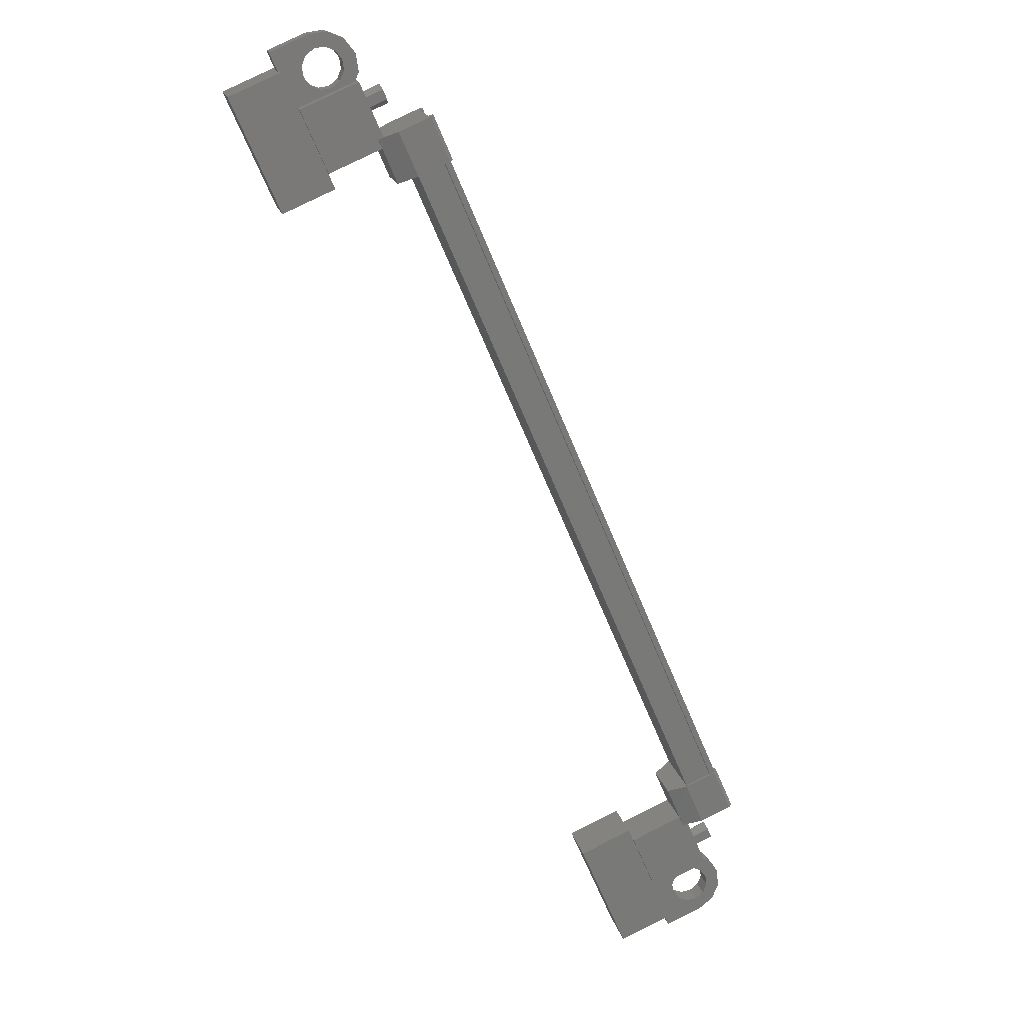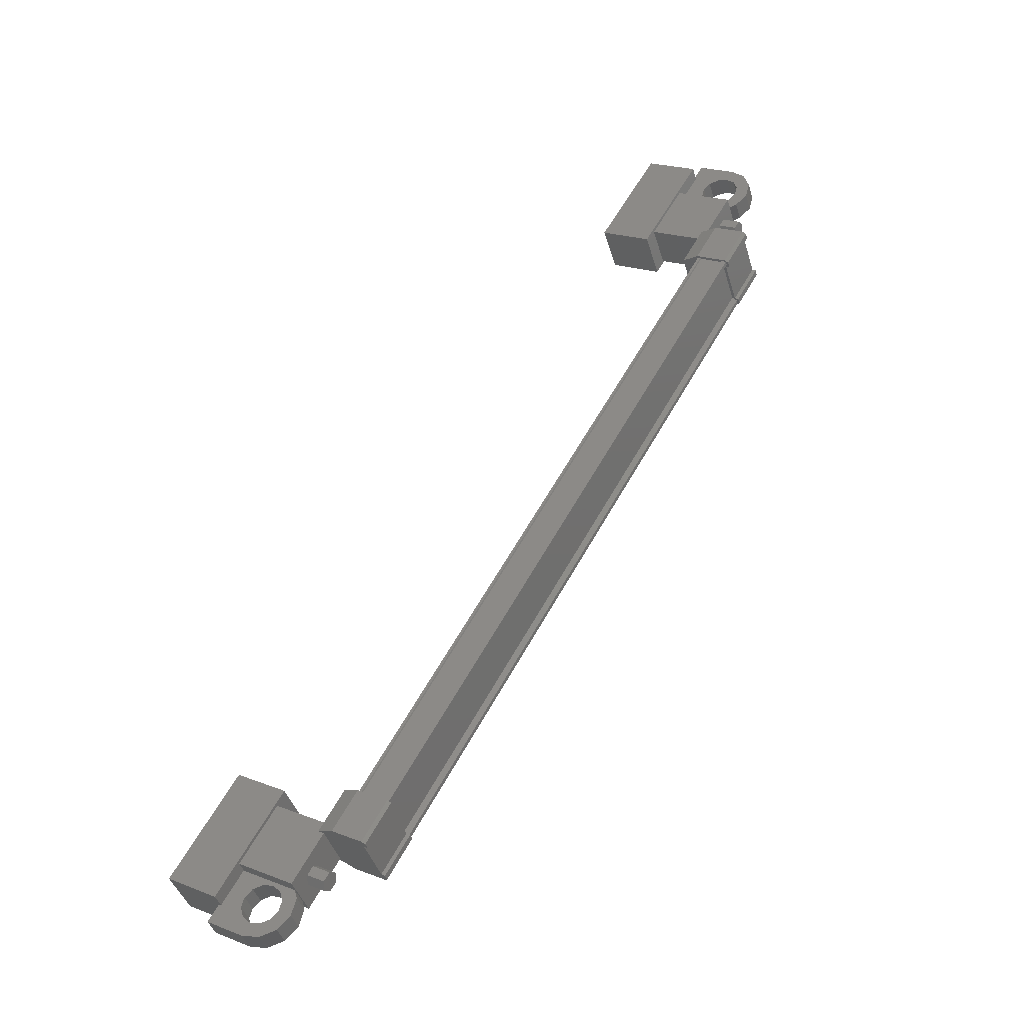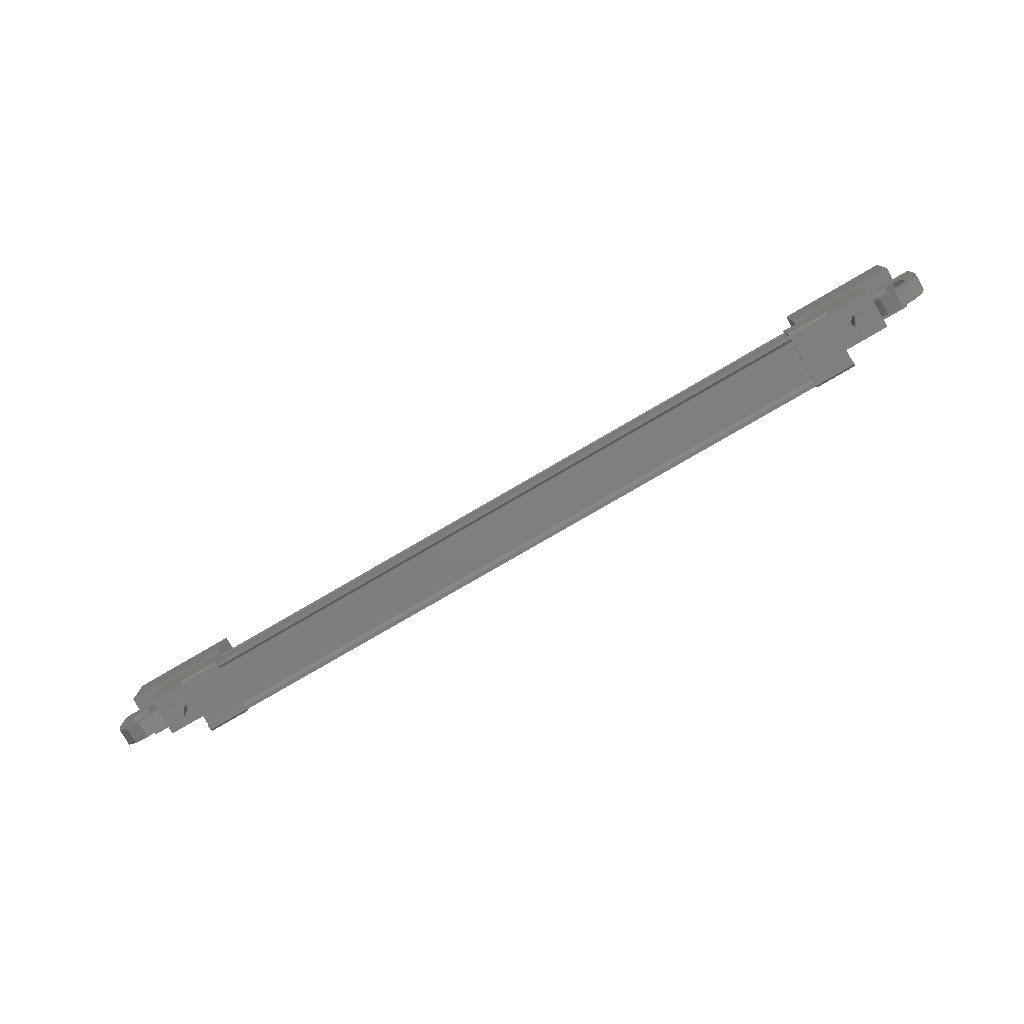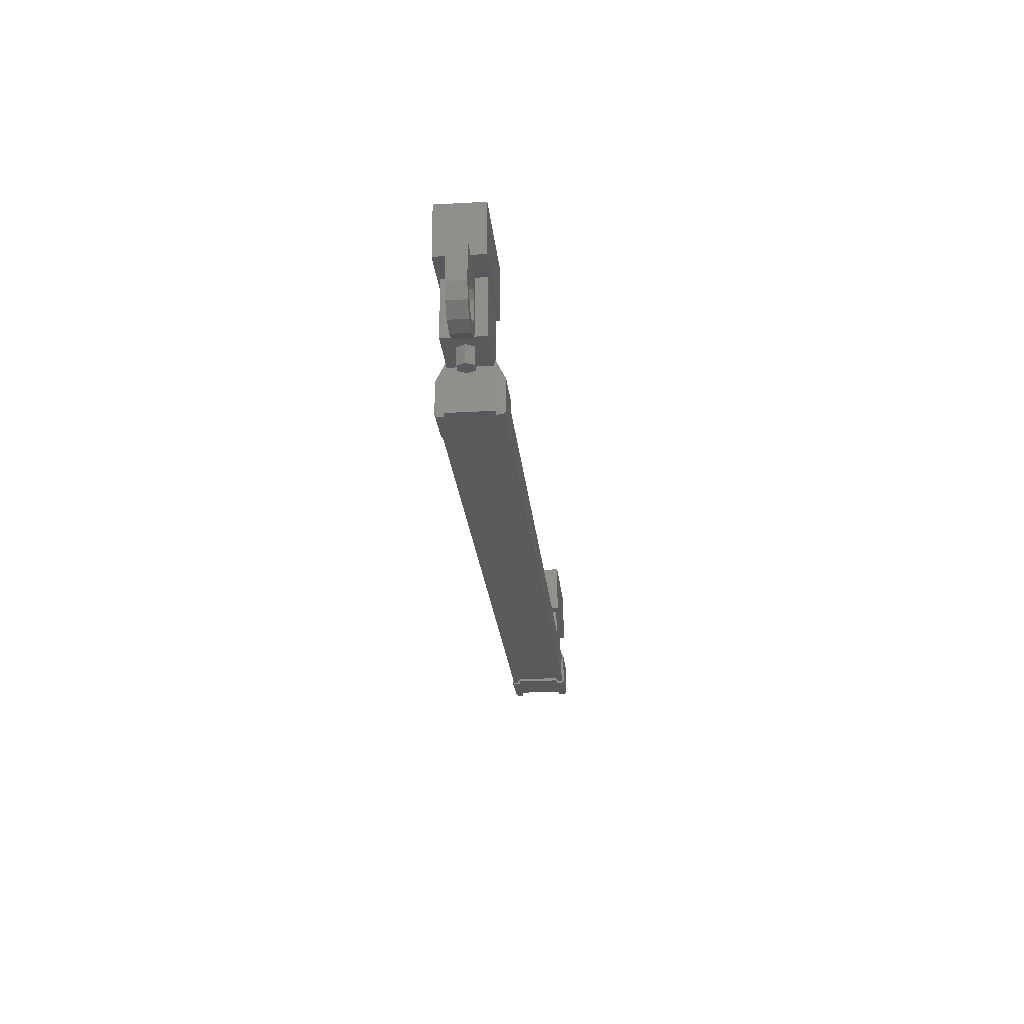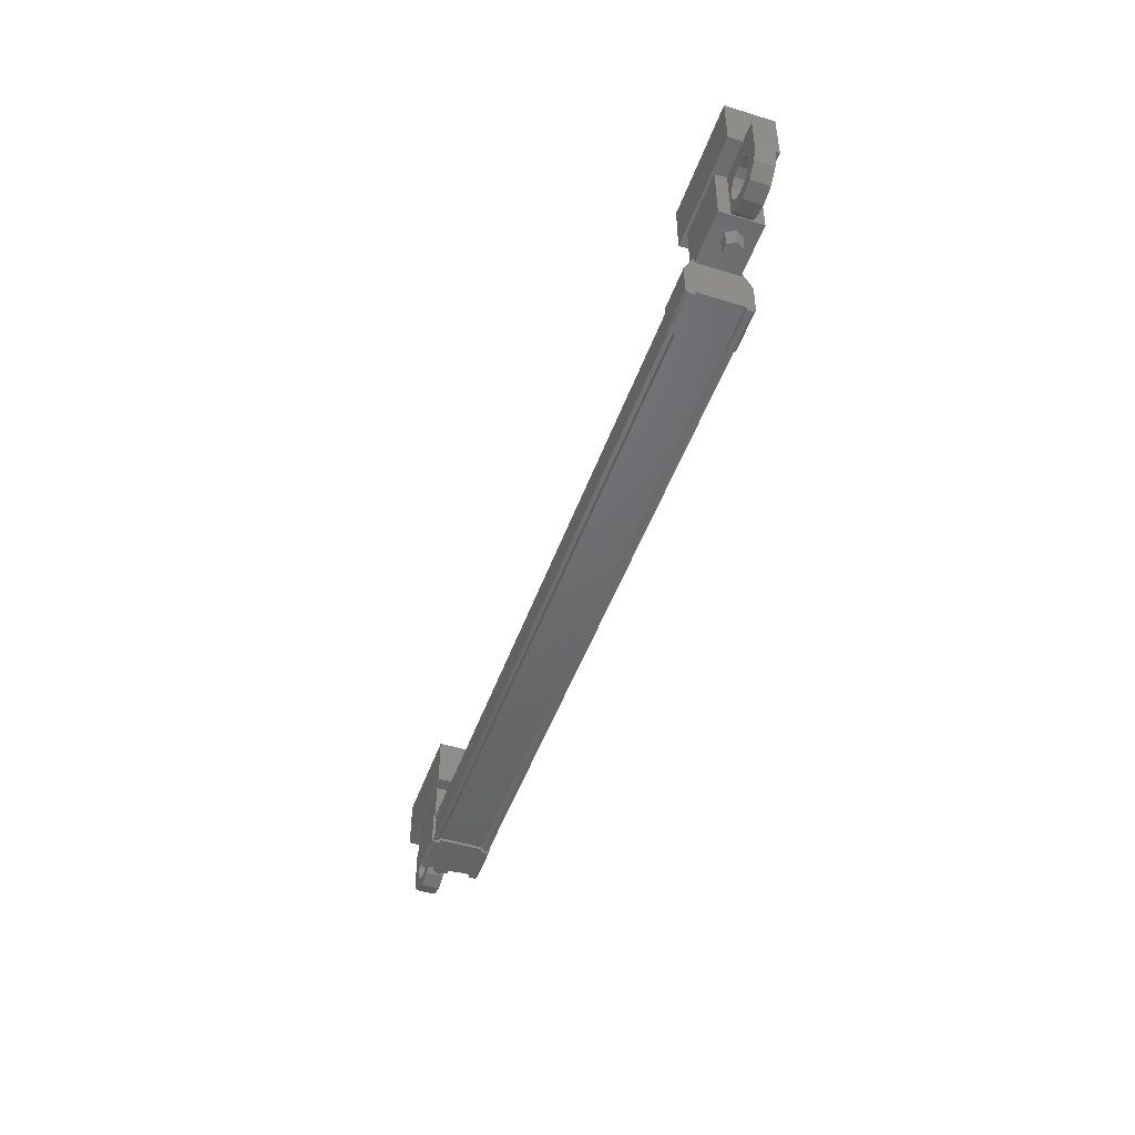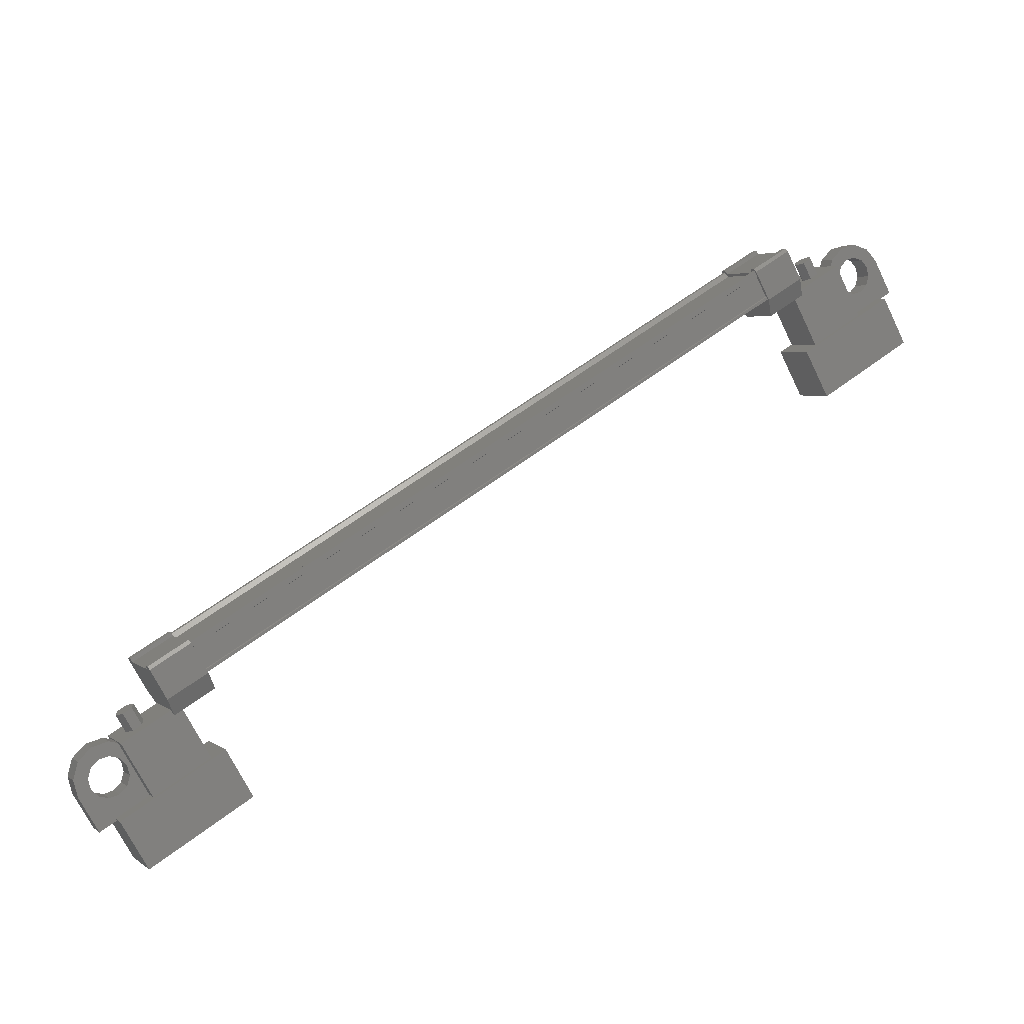
<metadata>
{"format":"stl","ext":"stl","renderer":"f3d","projection":"perspective","resolution":1024,"background":"white","views":[{"elev":79.9,"azim":-116.4,"up":"+Z"},{"elev":21.7,"azim":-56.6,"up":"+Z"},{"elev":-78.7,"azim":-0.3,"up":"+Y"},{"elev":-24.0,"azim":-115.1,"up":"+Y"},{"elev":-48.1,"azim":-139.6,"up":"+Y"},{"elev":-71.0,"azim":26.0,"up":"+Z"}]}
</metadata>
<code>
# stl→obj: 224 verts, 392 faces
v -122.4 99.23 122.8
v -122.4 99.73 122.8
v -122.2 99.23 122.6
v -122.2 99.73 122.6
v -122 99.23 122.8
v -122 99.73 122.8
v -122 99.23 123
v -122 99.73 123
v -122.2 99.23 123.1
v -122.2 99.73 123.1
v -122.4 99.23 123
v -122.4 99.73 123
v -141 99.73 111.8
v -141 99.23 111.8
v -141 99.73 111.6
v -141 99.23 111.6
v -141.2 99.73 111.4
v -141.2 99.23 111.4
v -141.4 99.73 111.5
v -141.4 99.23 111.5
v -141.4 99.73 111.8
v -141.4 99.23 111.8
v -141.2 99.73 111.9
v -141.2 99.23 111.9
v -141.2 99.23 111.7
v -122.2 99.23 122.9
v -139.6 101.3 111.9
v -140.3 101.3 113
v -142.2 101.3 110.4
v -142.9 101.3 111.4
v -142.2 102.7 110.4
v -142.9 102.7 111.4
v -140.3 102.7 113
v -139.6 102.7 111.9
v -120.5 102.7 123.1
v -121.2 102.7 124.2
v -120.5 101.3 123.1
v -121.2 101.3 124.2
v -123.1 101.3 121.6
v -123.7 101.3 122.7
v -123.7 102.7 122.7
v -123.1 102.7 121.6
v -124.3 98.43 122.5
v -123.3 98.52 123.2
v -124.3 98.52 122.6
v -123.3 99.36 123.2
v -140.1 99.36 111.4
v -139.1 98.52 112
v -140.1 98.52 111.4
v -139.1 98.43 112
v -140.5 98.49 113
v -140.5 98.49 112.9
v -123.6 98.49 122.8
v -123.5 98.61 122.8
v -122.6 98.43 121.9
v -123.5 98.43 121.2
v -122.5 98.43 121.8
v -123.5 98.52 121.2
v -122.5 98.52 121.8
v -140.9 98.52 112.8
v -140.8 98.53 112.6
v -140.9 98.43 112.8
v -140.8 98.43 112.6
v -139.9 98.43 113.3
v -139.7 99.27 111.6
v -122.8 99.27 121.6
v -139.8 99.26 111.7
v -122.9 99.26 121.6
v -122.9 98.65 121.6
v -139.8 98.61 111.8
v -139.8 98.49 111.7
v -122.9 98.49 121.7
v -139.7 98.49 111.6
v -122.8 98.49 121.6
v -141.9 100.3 111.6
v -141.7 100.3 111.1
v -141.6 100.3 111.7
v -142 100.1 111.5
v -139.1 99.36 112
v -139.2 98.53 112.2
v -139.2 98.43 112.2
v -124.3 99.36 122.6
v -124.2 98.53 122.4
v -124.2 98.43 122.4
v -122.9 98.61 121.8
v -140.4 98.61 112.8
v -122.8 98.63 121.6
v -139.7 98.64 111.6
v -139.8 98.65 111.7
v -142.1 100.8 110.9
v -142.3 100.8 110.7
v -142.8 101.3 110.4
v -142.5 100.6 110.7
v -142.8 100.3 110.4
v -142.5 100.3 110.6
v -142.8 100.3 110.7
v -120.6 100.3 124.1
v -120.3 100.3 123.7
v -120.6 101.3 124.1
v -120.3 101.3 123.7
v -122 101.3 123.3
v -121.8 101.3 122.8
v -121.8 100.3 122.8
v -121.4 100.6 123
v -121.5 100.3 123
v -143.1 100.3 110.9
v -143.1 101.3 110.9
v -141.4 101.3 111.3
v -141.6 101.3 111.7
v -142 100.6 111.5
v -123.4 99.71 122.8
v -122.8 99.71 121.9
v -122 99.71 123.7
v -121.4 99.71 122.7
v -122 101.2 123.7
v -121.4 101.2 122.7
v -122.8 101.2 121.9
v -123.4 101.2 122.8
v -140 99.71 111.7
v -140.6 99.71 112.7
v -141.4 99.71 110.9
v -142 99.71 111.9
v -141.4 101.2 110.9
v -142 101.2 111.9
v -140.6 101.2 112.7
v -140 101.2 111.7
v -139.7 99.35 111.6
v -122.8 99.34 121.6
v -140.5 99.35 113
v -123.6 99.34 122.9
v -140.5 99.27 113
v -123.6 99.27 122.9
v -140.5 99.26 113
v -123.6 99.26 122.9
v -140.5 98.65 113
v -123.6 98.65 122.9
v -140.5 98.64 113
v -123.6 98.64 122.9
v -123.6 98.49 122.9
v -141.4 100.3 111.3
v -141.7 100.1 111.1
v -141.5 99.9 111.2
v -141.9 99.89 111
v -141.7 99.59 111.1
v -142.1 99.82 110.9
v -142.1 99.47 110.9
v -142.3 99.89 110.7
v -142.5 99.59 110.7
v -142.5 100.1 110.7
v -142.7 99.9 110.5
v -142.8 100.3 111
v -120.6 100.3 123.5
v -120.6 100.3 123.8
v -120.9 100.3 124
v -120.4 99.9 123.6
v -120.7 100.1 123.5
v -120.7 99.59 123.5
v -120.8 99.89 123.4
v -121 99.47 123.3
v -121 99.82 123.3
v -121.4 99.59 123.1
v -121.3 99.89 123.1
v -121.7 99.9 122.9
v -121.4 100.1 123
v -121.7 100.3 123.4
v -122 100.3 123.3
v -121.7 100.1 123.5
v -139.8 98.53 113.2
v -139.8 98.43 113.2
v -139.9 98.52 113.4
v -139.9 99.36 113.4
v -140.9 99.36 112.8
v -140.2 98.53 111.6
v -140.1 98.43 111.4
v -140.2 98.43 111.6
v -139.8 99.85 113.2
v -140.8 99.85 112.6
v -140.2 99.85 111.6
v -139.2 99.85 112.2
v -123.2 99.85 123
v -124.2 99.85 122.4
v -123.6 99.85 121.4
v -122.6 99.85 122
v -122.5 99.36 121.8
v -123.5 99.36 121.2
v -123.6 98.53 121.4
v -123.2 98.53 123
v -123.2 98.43 123
v -123.3 98.43 123.1
v -122.6 98.53 122
v -123.6 98.43 121.4
v -121.3 100.8 123.7
v -121.1 100.8 123.8
v -120.9 100.6 123.9
v -120.7 99.9 124.1
v -120.9 100.1 123.9
v -120.9 99.59 123.9
v -121.1 99.89 123.8
v -121.3 99.47 123.7
v -121.3 99.82 123.7
v -121.7 99.59 123.5
v -121.5 99.89 123.6
v -121.9 99.9 123.3
v -141.7 99.9 111.7
v -142.1 99.89 111.4
v -142 99.59 111.5
v -142.3 99.82 111.3
v -142.3 99.47 111.3
v -142.6 99.89 111.2
v -142.7 99.59 111.1
v -142.7 100.1 111.1
v -143 99.9 110.9
v -142.7 100.6 111.1
v -142.6 100.8 111.2
v -142.3 100.8 111.3
v -120.7 100.6 123.5
v -120.8 100.8 123.4
v -121 100.8 123.3
v -121.3 100.8 123.1
v -141.7 100.6 111.1
v -141.9 100.8 111
v -121.5 100.8 123.6
v -121.7 100.6 123.5
v -142.1 100.8 111.4
f 1 2 3
f 3 2 4
f 4 5 3
f 6 5 4
f 7 5 6
f 6 8 7
f 7 8 9
f 9 8 10
f 10 11 9
f 12 11 10
f 1 11 12
f 12 2 1
f 13 14 15
f 15 14 16
f 16 17 15
f 18 17 16
f 19 17 18
f 18 20 19
f 19 20 21
f 21 20 22
f 22 23 21
f 24 23 22
f 13 23 24
f 24 14 13
f 18 16 25
f 25 16 14
f 14 24 25
f 11 1 26
f 26 1 3
f 3 5 26
f 5 7 26
f 26 7 9
f 9 11 26
f 24 22 25
f 25 22 20
f 20 18 25
f 27 28 29
f 29 28 30
f 30 31 29
f 32 31 30
f 33 31 32
f 32 28 33
f 33 28 34
f 34 28 27
f 27 31 34
f 29 31 27
f 35 36 37
f 37 36 38
f 38 39 37
f 40 39 38
f 41 39 40
f 40 36 41
f 41 36 42
f 42 36 35
f 35 39 42
f 37 39 35
f 40 38 36
f 30 28 32
f 41 42 39
f 33 34 31
f 43 44 45
f 45 44 46
f 47 48 49
f 49 48 50
f 51 52 53
f 53 52 54
f 55 56 57
f 57 56 58
f 58 59 57
f 60 61 62
f 62 61 63
f 63 64 62
f 65 66 67
f 67 66 68
f 68 69 67
f 70 71 72
f 72 71 73
f 73 74 72
f 75 76 77
f 77 76 75
f 75 78 77
f 47 79 48
f 48 79 80
f 80 50 48
f 81 50 80
f 46 82 45
f 45 82 83
f 83 43 45
f 84 43 83
f 72 85 70
f 70 85 54
f 54 86 70
f 52 86 54
f 74 73 87
f 87 73 88
f 88 69 87
f 89 69 88
f 67 69 89
f 90 91 92
f 92 91 93
f 93 94 92
f 95 94 93
f 96 94 95
f 97 98 99
f 99 98 100
f 100 101 99
f 102 101 100
f 103 101 102
f 102 104 103
f 103 104 105
f 94 106 92
f 92 106 107
f 107 108 92
f 109 108 107
f 77 108 109
f 109 110 77
f 77 110 75
f 111 112 113
f 113 112 114
f 114 115 113
f 116 115 114
f 117 115 116
f 116 112 117
f 117 112 118
f 118 112 111
f 111 115 118
f 113 115 111
f 119 120 121
f 121 120 122
f 122 123 121
f 124 123 122
f 125 123 124
f 124 120 125
f 125 120 126
f 126 120 119
f 119 123 126
f 121 123 119
f 65 127 128
f 128 127 129
f 129 130 128
f 131 130 129
f 132 130 131
f 131 133 132
f 132 133 134
f 134 133 135
f 135 136 134
f 137 136 135
f 138 136 137
f 137 51 138
f 138 51 139
f 139 51 53
f 140 77 76
f 76 77 140
f 140 141 76
f 142 141 140
f 143 141 142
f 142 144 143
f 143 144 145
f 145 144 146
f 146 147 145
f 148 147 146
f 149 147 148
f 148 150 149
f 149 150 95
f 95 150 94
f 94 106 95
f 96 106 94
f 151 106 96
f 96 95 151
f 151 95 106
f 152 98 153
f 153 98 97
f 97 154 153
f 98 154 97
f 152 154 98
f 98 155 152
f 152 155 156
f 156 155 157
f 157 158 156
f 159 158 157
f 160 158 159
f 159 161 160
f 160 161 162
f 162 161 163
f 163 164 162
f 103 164 163
f 105 164 103
f 103 165 105
f 105 165 103
f 103 165 166
f 166 165 103
f 167 165 166
f 61 168 63
f 63 168 169
f 169 64 63
f 168 64 169
f 170 64 168
f 168 171 170
f 170 171 60
f 60 171 172
f 172 61 60
f 47 61 172
f 173 61 47
f 47 49 173
f 173 49 174
f 174 49 50
f 50 175 174
f 81 175 50
f 173 175 81
f 81 80 173
f 173 80 168
f 168 80 79
f 79 171 168
f 176 171 79
f 172 171 176
f 176 177 172
f 172 177 178
f 178 177 176
f 176 179 178
f 79 179 176
f 178 179 79
f 79 47 178
f 178 47 172
f 46 180 82
f 82 180 181
f 181 182 82
f 180 182 181
f 183 182 180
f 180 184 183
f 183 184 182
f 182 184 185
f 185 82 182
f 186 82 185
f 83 82 186
f 186 187 83
f 83 187 84
f 84 187 188
f 188 43 84
f 189 43 188
f 44 43 189
f 189 187 44
f 44 187 46
f 46 187 190
f 190 184 46
f 59 184 190
f 185 184 59
f 59 58 185
f 185 58 186
f 186 58 56
f 56 191 186
f 55 191 56
f 186 191 55
f 55 190 186
f 186 190 187
f 192 193 99
f 99 193 194
f 194 97 99
f 154 97 194
f 195 97 154
f 154 196 195
f 195 196 197
f 197 196 198
f 198 199 197
f 200 199 198
f 201 199 200
f 200 202 201
f 201 202 203
f 203 202 167
f 167 166 203
f 77 78 204
f 204 78 205
f 205 206 204
f 207 206 205
f 208 206 207
f 207 209 208
f 208 209 210
f 210 209 211
f 211 212 210
f 151 212 211
f 106 212 151
f 151 213 106
f 106 213 107
f 107 213 214
f 214 215 107
f 216 217 100
f 100 217 218
f 218 102 100
f 219 102 218
f 104 102 219
f 140 220 108
f 108 220 221
f 221 90 108
f 222 101 223
f 223 101 166
f 166 165 223
f 107 215 109
f 109 215 224
f 224 110 109
f 152 216 98
f 98 216 100
f 59 190 57
f 57 190 55
f 222 192 101
f 101 192 99
f 60 62 170
f 170 62 64
f 114 112 116
f 122 120 124
f 128 66 65
f 77 140 108
f 189 188 187
f 103 166 101
f 174 175 173
f 125 126 123
f 140 76 220
f 117 118 115
f 173 168 61
f 153 154 152
f 90 92 108
f 46 184 180
f 216 154 194
f 216 194 217
f 217 194 193
f 193 218 217
f 192 218 193
f 219 218 192
f 192 222 219
f 219 222 104
f 151 95 213
f 213 95 93
f 93 214 213
f 91 214 93
f 215 214 91
f 91 90 215
f 215 90 224
f 224 90 221
f 221 110 224
f 98 97 155
f 155 97 195
f 195 157 155
f 197 157 195
f 159 157 197
f 197 199 159
f 159 199 161
f 161 199 201
f 201 163 161
f 203 163 201
f 103 163 203
f 203 166 103
f 140 77 142
f 142 77 204
f 204 144 142
f 206 144 204
f 146 144 206
f 206 208 146
f 146 208 148
f 148 208 210
f 210 150 148
f 212 150 210
f 94 150 212
f 212 106 94
f 221 220 110
f 110 220 76
f 76 75 110
f 141 75 76
f 78 75 141
f 141 143 78
f 78 143 205
f 205 143 145
f 145 207 205
f 147 207 145
f 209 207 147
f 147 149 209
f 209 149 211
f 211 149 95
f 95 151 211
f 216 152 154
f 154 152 156
f 156 196 154
f 158 196 156
f 198 196 158
f 158 160 198
f 198 160 200
f 200 160 162
f 162 202 200
f 164 202 162
f 167 202 164
f 164 105 167
f 167 105 165
f 165 105 104
f 104 223 165
f 222 223 104

</code>
